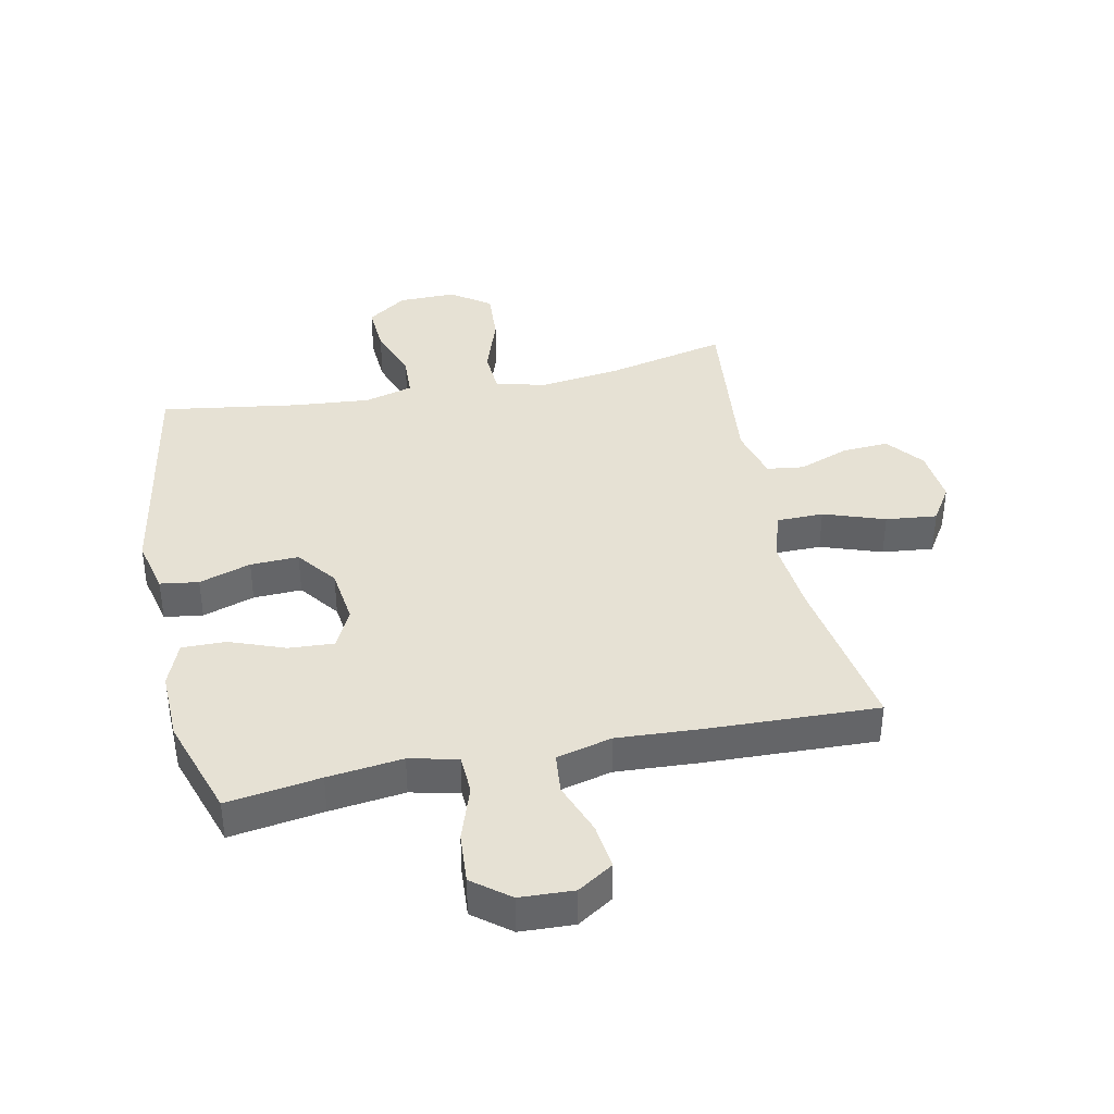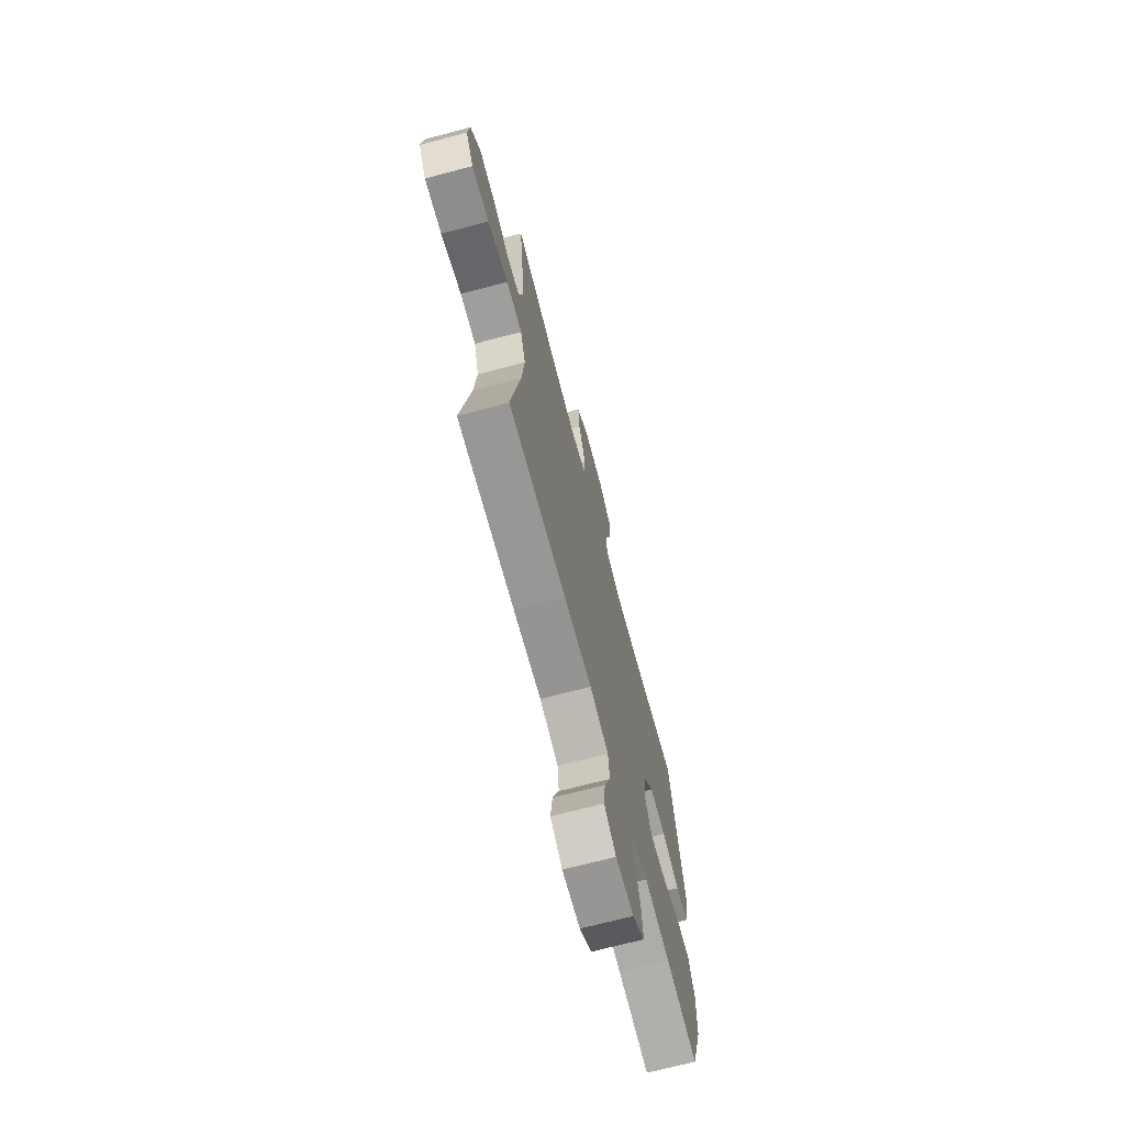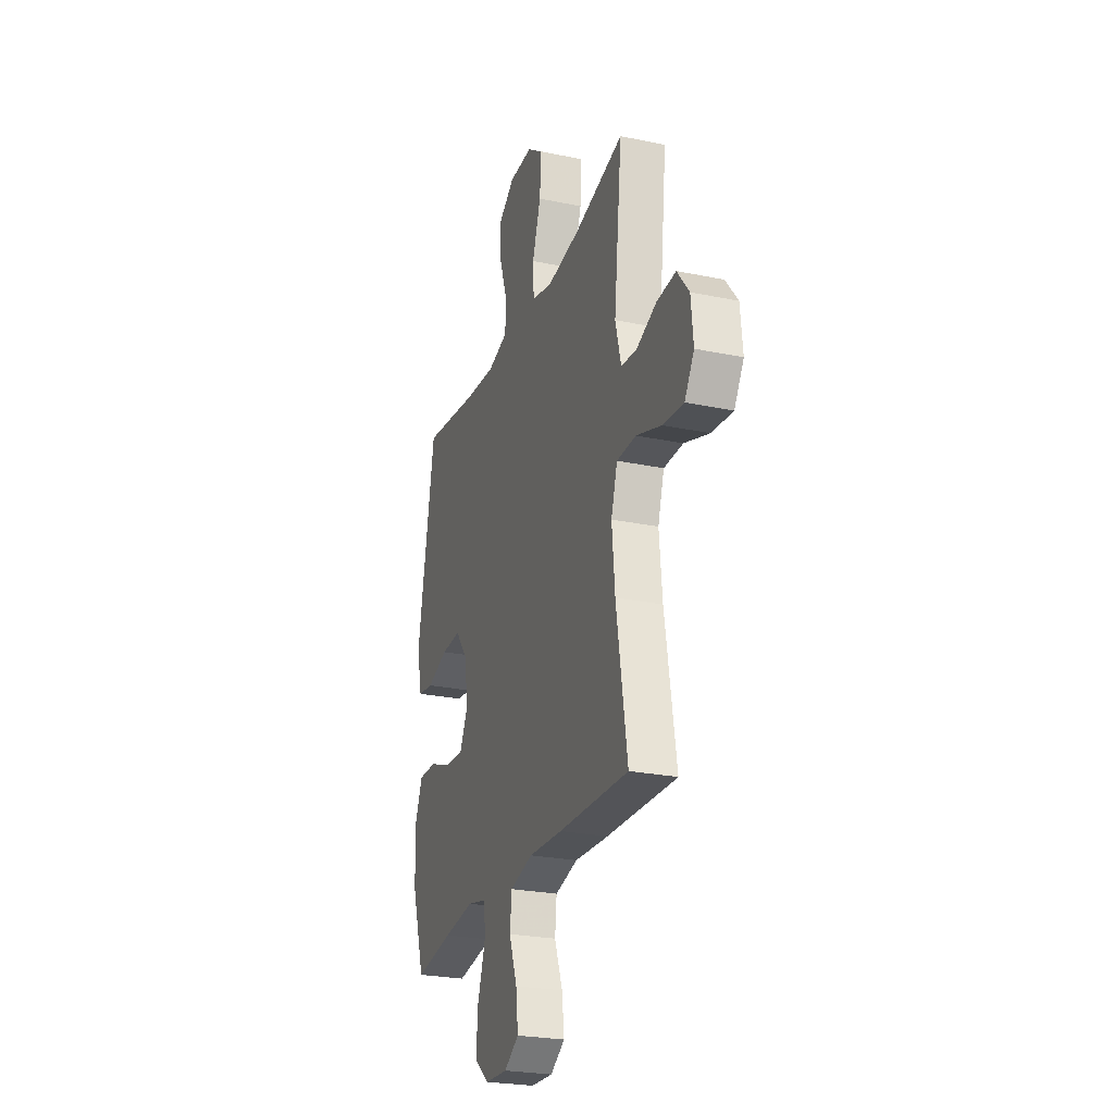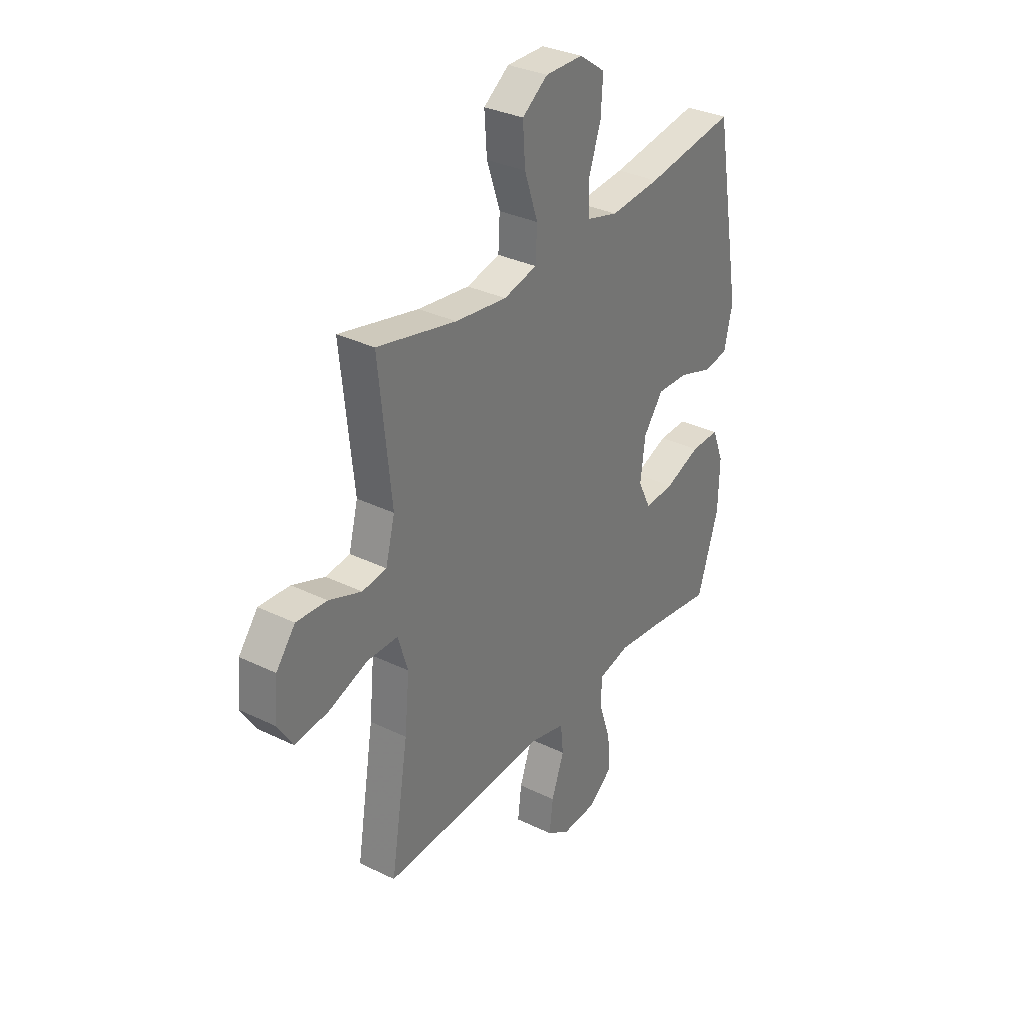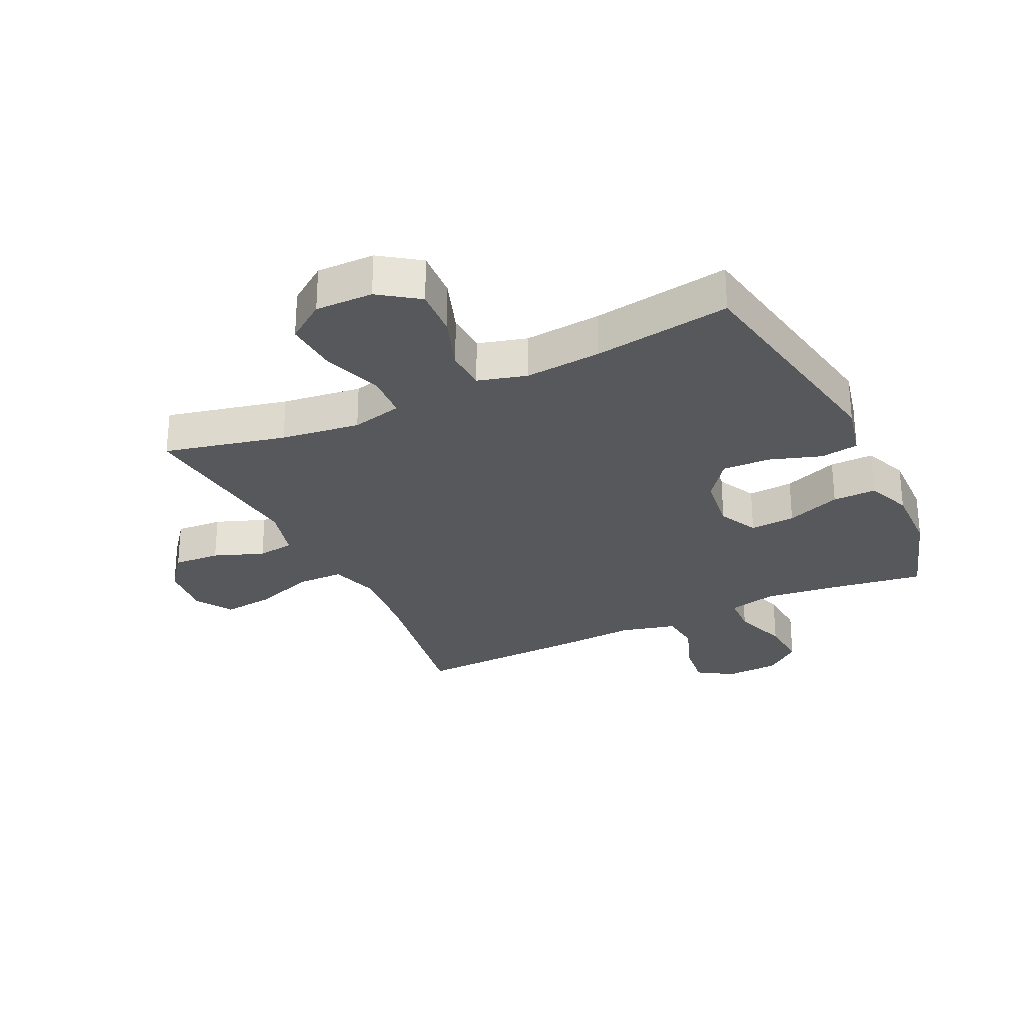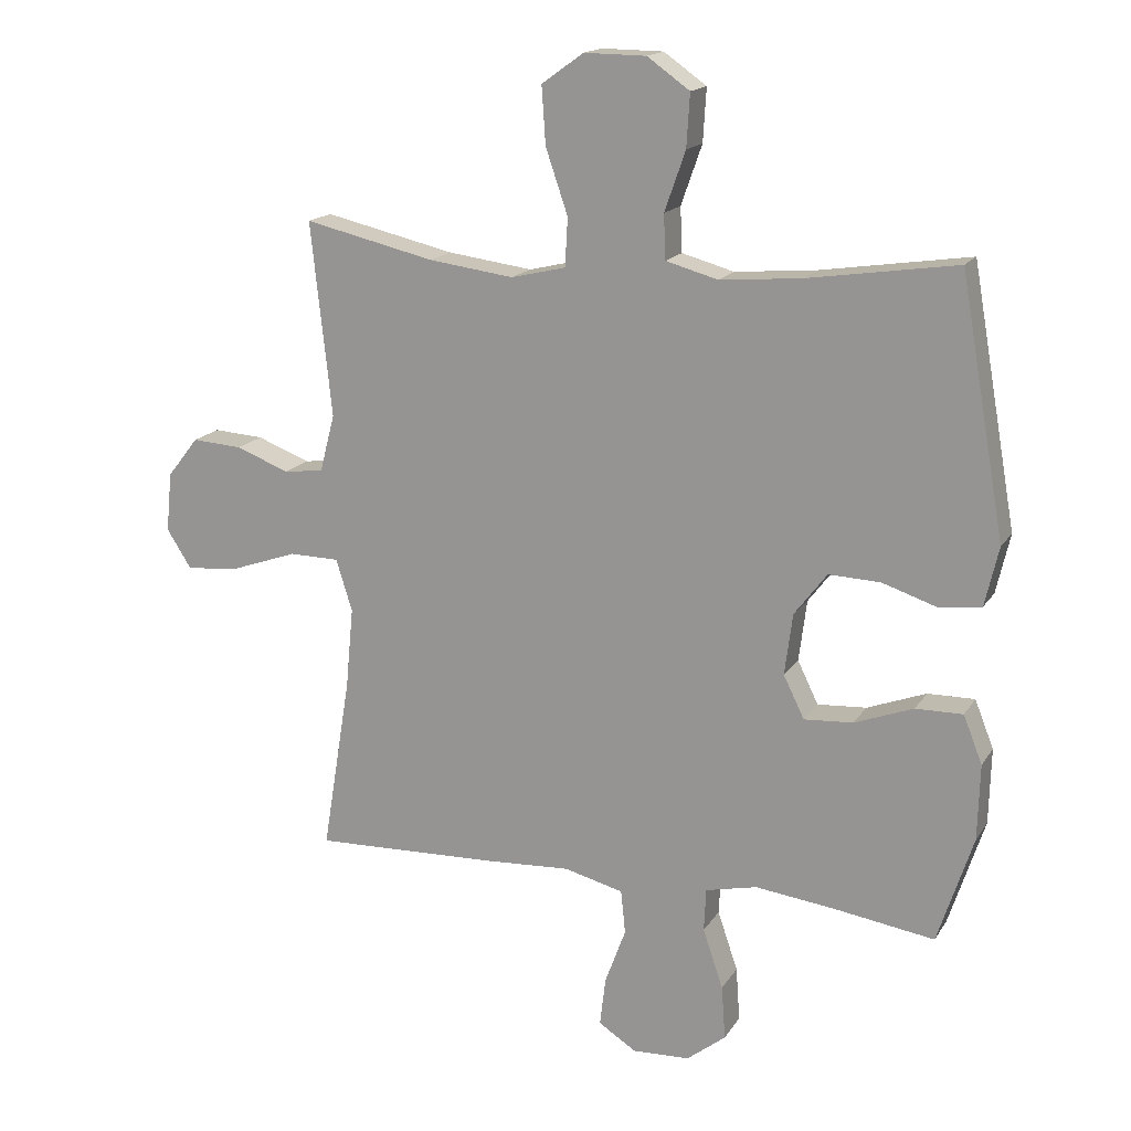
<metadata>
{"format":"obj","ext":"obj","renderer":"f3d","projection":"perspective","resolution":1024,"background":"white","views":[{"elev":39.0,"azim":168.2,"up":"+Y"},{"elev":-70.3,"azim":-75.2,"up":"+Z"},{"elev":-25.4,"azim":-108.5,"up":"+Z"},{"elev":32.6,"azim":-55.9,"up":"+Z"},{"elev":-28.2,"azim":25.6,"up":"+Y"},{"elev":16.6,"azim":22.1,"up":"+Z"}]}
</metadata>
<code>
v 0.5 0.07 -0.5
v 0.347 0.07 -0.477
v 0.224 0.07 -0.462
v 0.145 0.07 -0.48
v 0.142 0.07 -0.546
v 0.173 0.07 -0.637
v 0.179 0.07 -0.72
v 0.119 0.07 -0.767
v 0.031 0.07 -0.771
v -0.027 0.07 -0.734
v -0.018 0.07 -0.659
v 0.014 0.07 -0.572
v 0.007 0.07 -0.505
v -0.084 0.07 -0.482
v -0.22 0.07 -0.49
v -0.5 0.07 -0.5
v -0.456 0.07 -0.231
v -0.444 0.07 -0.106
v -0.469 0.07 -0.026
v -0.546 0.07 -0.025
v -0.646 0.07 -0.06
v -0.73 0.07 -0.069
v -0.768 0.07 -0.009
v -0.759 0.07 0.082
v -0.711 0.07 0.143
v -0.634 0.07 0.138
v -0.552 0.07 0.107
v -0.491 0.07 0.115
v -0.468 0.07 0.203
v -0.5 0.07 0.5
v -0.3 0.07 0.454
v -0.17 0.07 0.437
v -0.086 0.07 0.457
v -0.082 0.07 0.531
v -0.116 0.07 0.63
v -0.122 0.07 0.718
v -0.058 0.07 0.764
v 0.037 0.07 0.763
v 0.102 0.07 0.717
v 0.097 0.07 0.636
v 0.065 0.07 0.545
v 0.068 0.07 0.477
v 0.148 0.07 0.455
v 0.274 0.07 0.466
v 0.5 0.07 0.5
v 0.569 0.07 0.109
v 0.548 0.07 0.018
v 0.485 0.07 0.009
v 0.4 0.07 0.037
v 0.321 0.07 0.04
v 0.271 0.07 -0.026
v 0.259 0.07 -0.12
v 0.291 0.07 -0.185
v 0.366 0.07 -0.18
v 0.456 0.07 -0.146
v 0.528 0.07 -0.145
v 0.557 0.07 -0.218
v 0.554 0.07 -0.334
v 0.5 0 -0.5
v 0.347 0 -0.477
v 0.224 0 -0.462
v 0.145 0 -0.48
v 0.142 0 -0.546
v 0.173 0 -0.637
v 0.179 0 -0.72
v 0.119 0 -0.767
v 0.031 0 -0.771
v -0.027 0 -0.734
v -0.018 0 -0.659
v 0.014 0 -0.572
v 0.007 0 -0.505
v -0.084 0 -0.482
v -0.22 0 -0.49
v -0.5 0 -0.5
v -0.456 0 -0.231
v -0.444 0 -0.106
v -0.469 0 -0.026
v -0.546 0 -0.025
v -0.646 0 -0.06
v -0.73 0 -0.069
v -0.768 0 -0.009
v -0.759 0 0.082
v -0.711 0 0.143
v -0.634 0 0.138
v -0.552 0 0.107
v -0.491 0 0.115
v -0.468 0 0.203
v -0.5 0 0.5
v -0.3 0 0.454
v -0.17 0 0.437
v -0.086 0 0.457
v -0.082 0 0.531
v -0.116 0 0.63
v -0.122 0 0.718
v -0.058 0 0.764
v 0.037 0 0.763
v 0.102 0 0.717
v 0.097 0 0.636
v 0.065 0 0.545
v 0.068 0 0.477
v 0.148 0 0.455
v 0.274 0 0.466
v 0.5 0 0.5
v 0.569 0 0.109
v 0.548 0 0.018
v 0.485 0 0.009
v 0.4 0 0.037
v 0.321 0 0.04
v 0.271 0 -0.026
v 0.259 0 -0.12
v 0.291 0 -0.185
v 0.366 0 -0.18
v 0.456 0 -0.146
v 0.528 0 -0.145
v 0.557 0 -0.218
v 0.554 0 -0.334
f 57 58 1 2
f 54 55 56 57
f 53 54 57 2
f 52 53 2 3
f 46 47 48 49
f 44 45 46 49
f 43 44 49 50
f 42 43 50 51
f 38 39 40 41
f 38 41 42
f 37 38 42
f 34 35 36 37
f 33 34 37 42
f 32 33 42 51
f 29 30 31
f 28 29 31 32
f 24 25 26 27
f 22 23 24 27
f 20 21 22 27
f 19 20 27 28
f 18 19 28 32
f 14 15 16 17
f 13 14 17 18
f 9 10 11 12
f 7 8 9 12
f 5 6 7 12
f 4 5 12 13
f 52 3 4 13
f 32 51 52
f 13 18 32 52
f 60 59 116 115
f 115 114 113 112
f 60 115 112 111
f 61 60 111 110
f 107 106 105 104
f 107 104 103 102
f 108 107 102 101
f 109 108 101 100
f 99 98 97 96
f 100 99 96
f 100 96 95
f 95 94 93 92
f 100 95 92 91
f 109 100 91 90
f 89 88 87
f 90 89 87 86
f 85 84 83 82
f 85 82 81 80
f 85 80 79 78
f 86 85 78 77
f 90 86 77 76
f 75 74 73 72
f 76 75 72 71
f 70 69 68 67
f 70 67 66 65
f 70 65 64 63
f 71 70 63 62
f 71 62 61 110
f 110 109 90
f 110 90 76 71
f 1 59 60 2
f 2 60 61 3
f 3 61 62 4
f 4 62 63 5
f 5 63 64 6
f 6 64 65 7
f 7 65 66 8
f 8 66 67 9
f 9 67 68 10
f 10 68 69 11
f 11 69 70 12
f 12 70 71 13
f 13 71 72 14
f 14 72 73 15
f 15 73 74 16
f 16 74 75 17
f 17 75 76 18
f 18 76 77 19
f 19 77 78 20
f 20 78 79 21
f 21 79 80 22
f 22 80 81 23
f 23 81 82 24
f 24 82 83 25
f 25 83 84 26
f 26 84 85 27
f 27 85 86 28
f 28 86 87 29
f 29 87 88 30
f 30 88 89 31
f 31 89 90 32
f 32 90 91 33
f 33 91 92 34
f 34 92 93 35
f 35 93 94 36
f 36 94 95 37
f 37 95 96 38
f 38 96 97 39
f 39 97 98 40
f 40 98 99 41
f 41 99 100 42
f 42 100 101 43
f 43 101 102 44
f 44 102 103 45
f 45 103 104 46
f 46 104 105 47
f 47 105 106 48
f 48 106 107 49
f 49 107 108 50
f 50 108 109 51
f 51 109 110 52
f 52 110 111 53
f 53 111 112 54
f 54 112 113 55
f 55 113 114 56
f 56 114 115 57
f 57 115 116 58
f 58 116 59 1

</code>
